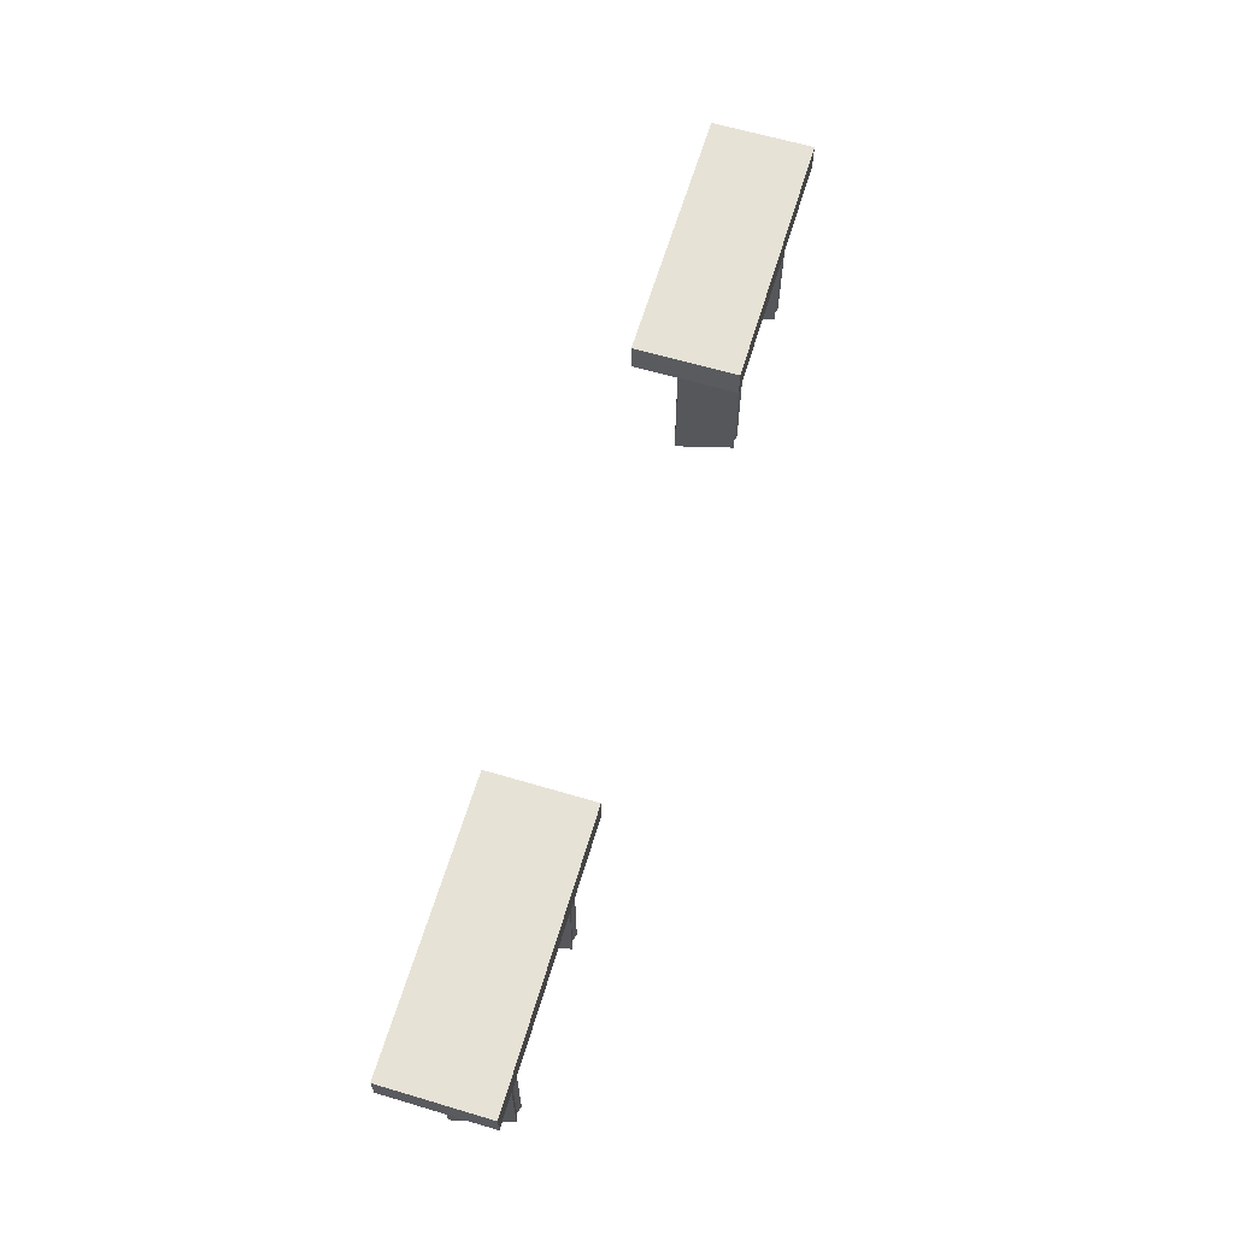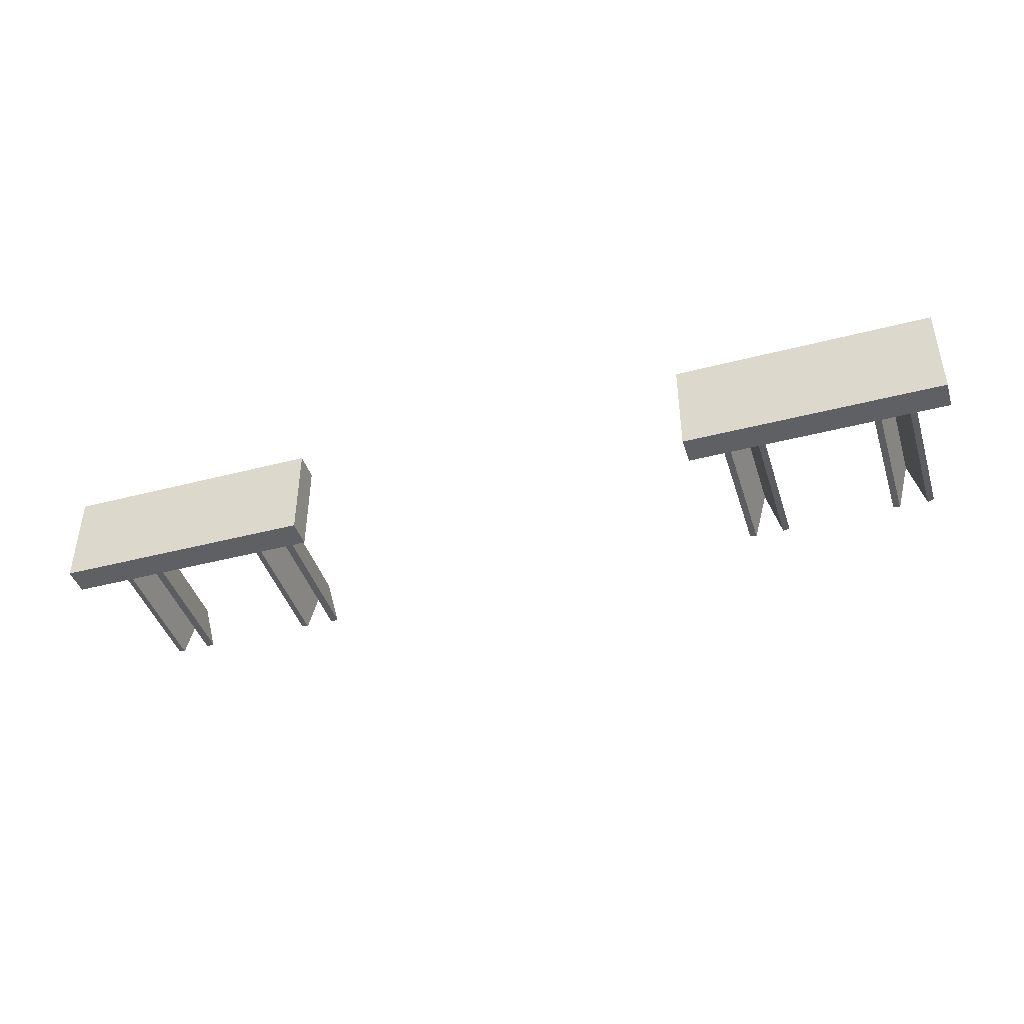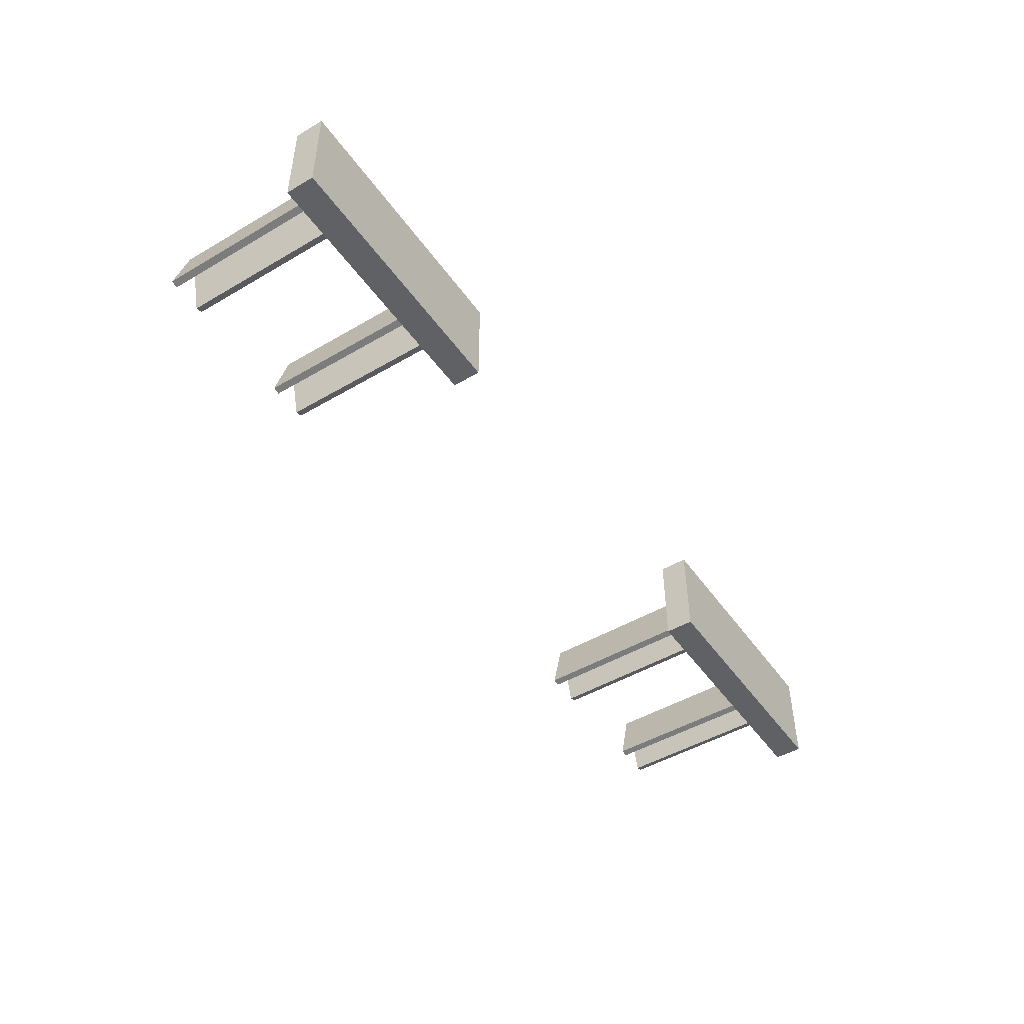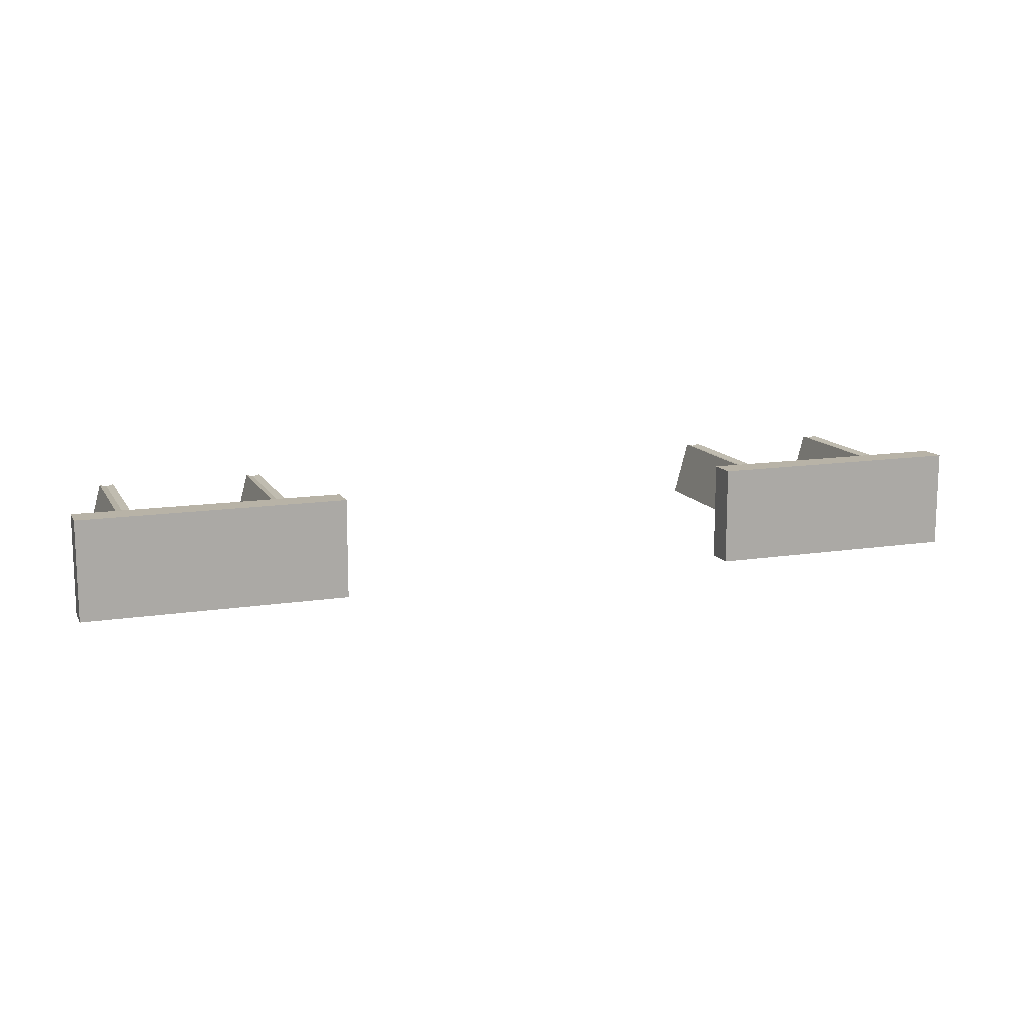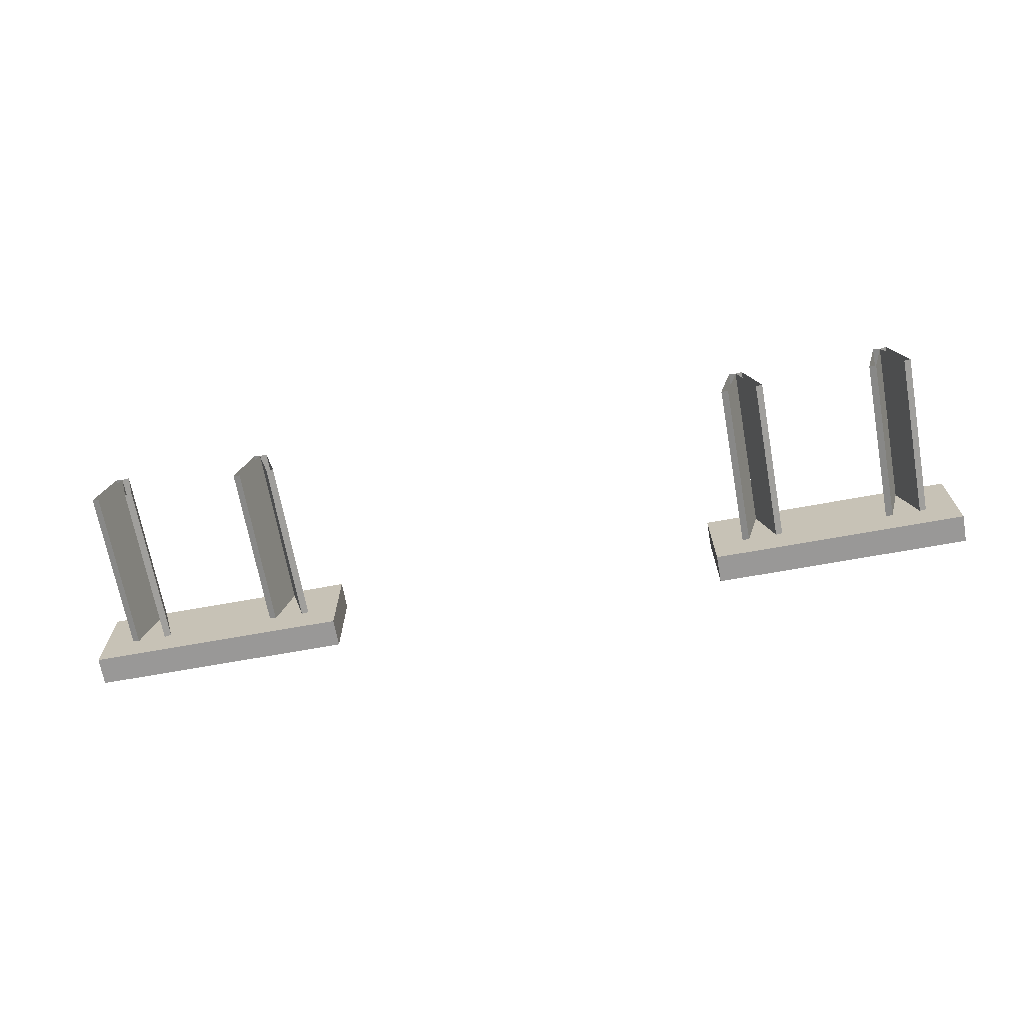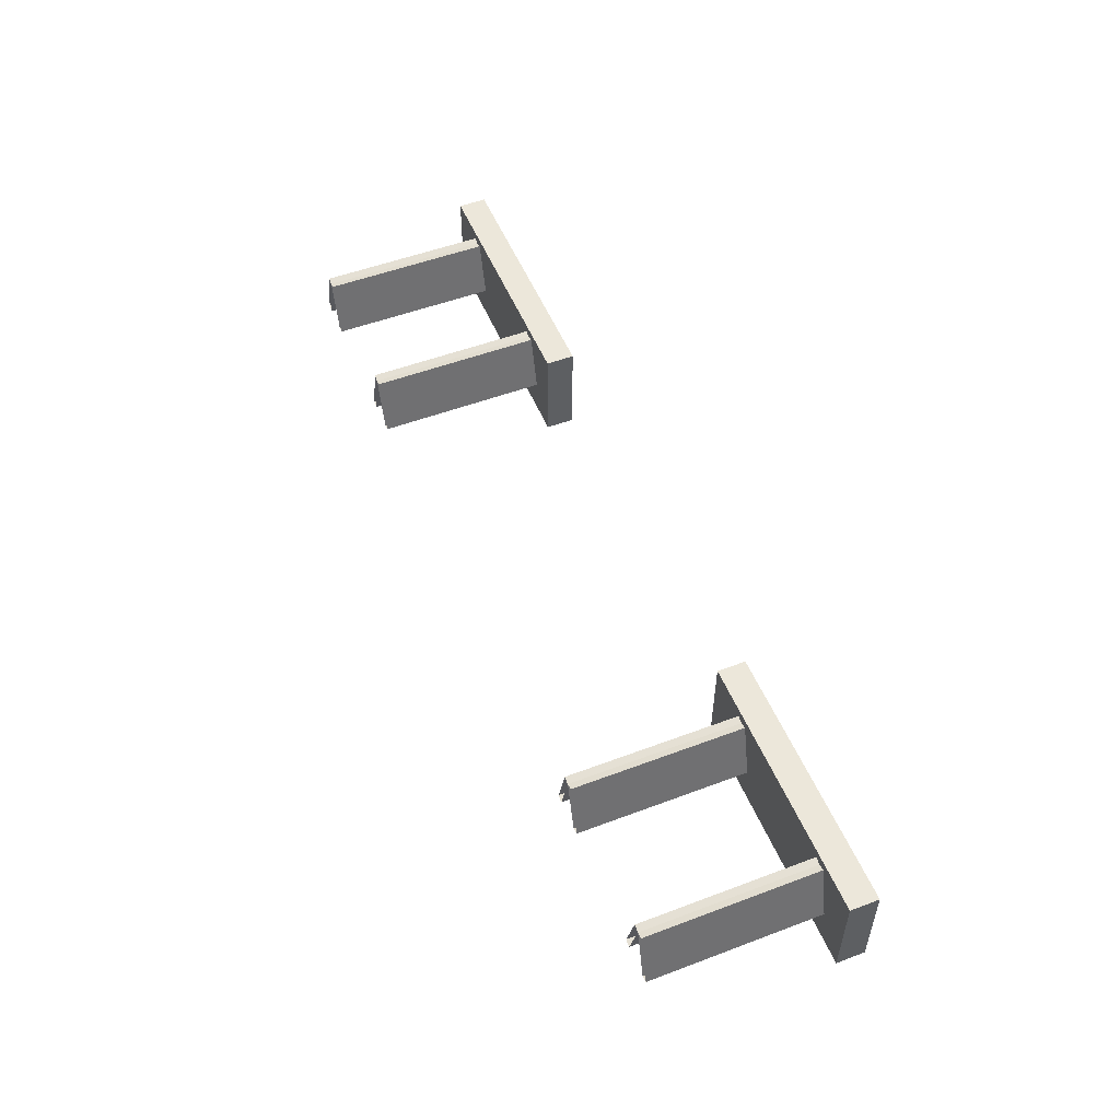
<metadata>
{"format":"obj","ext":"obj","renderer":"f3d","projection":"perspective","resolution":1024,"background":"white","views":[{"elev":63.2,"azim":106.7,"up":"+Z"},{"elev":-42.9,"azim":17.2,"up":"+Y"},{"elev":-47.6,"azim":-56.5,"up":"+Y"},{"elev":12.9,"azim":-19.8,"up":"+Y"},{"elev":-68.7,"azim":-169.7,"up":"+Y"},{"elev":52.3,"azim":-112.1,"up":"+Y"}]}
</metadata>
<code>
g emperors_palace_pavilion_doors001
v 18.75 -21.25 3
v 19.01 -20.28 3
v 19.13 -20.32 3
v 18.87 -21.28 3
v 18.87 -21.28 3
v 19.13 -20.32 3
v 19.13 -20.32 2.136e-06
v 18.87 -21.28 2.136e-06
v 18.75 -21.25 3
v 18.87 -21.28 3
v 18.87 -21.28 2.136e-06
v 18.75 -21.25 2.136e-06
v 19.01 -20.28 3
v 18.75 -21.25 3
v 18.75 -21.25 2.136e-06
v 19.01 -20.28 2.136e-06
v 19.13 -20.32 3
v 19.01 -20.28 3
v 19.01 -20.28 2.136e-06
v 19.13 -20.32 2.136e-06
v 22.25 -21.25 3
v 22.13 -21.28 3
v 21.87 -20.32 3
v 21.99 -20.28 3
v 22.13 -21.28 3
v 22.13 -21.28 2.136e-06
v 21.87 -20.32 2.136e-06
v 21.87 -20.32 3
v 22.25 -21.25 3
v 22.25 -21.25 2.136e-06
v 22.13 -21.28 2.136e-06
v 22.13 -21.28 3
v 21.99 -20.28 3
v 21.99 -20.28 2.136e-06
v 22.25 -21.25 2.136e-06
v 22.25 -21.25 3
v 21.87 -20.32 3
v 21.87 -20.32 2.136e-06
v 21.99 -20.28 2.136e-06
v 21.99 -20.28 3
v 19.25 -20.28 3
v 19.51 -21.25 3
v 19.39 -21.28 3
v 19.13 -20.32 3
v 19.13 -20.32 3
v 19.39 -21.28 3
v 19.39 -21.28 1.831e-06
v 19.13 -20.32 1.831e-06
v 19.25 -20.28 3
v 19.13 -20.32 3
v 19.13 -20.32 1.831e-06
v 19.25 -20.28 1.831e-06
v 19.51 -21.25 3
v 19.25 -20.28 3
v 19.25 -20.28 1.831e-06
v 19.51 -21.25 1.831e-06
v 19.39 -21.28 3
v 19.51 -21.25 3
v 19.51 -21.25 1.831e-06
v 19.39 -21.28 1.831e-06
v 21.75 -20.28 3
v 21.87 -20.32 3
v 21.61 -21.28 3
v 21.49 -21.25 3
v 21.87 -20.32 3
v 21.87 -20.32 1.831e-06
v 21.61 -21.28 1.831e-06
v 21.61 -21.28 3
v 21.75 -20.28 3
v 21.75 -20.28 1.831e-06
v 21.87 -20.32 1.831e-06
v 21.87 -20.32 3
v 21.49 -21.25 3
v 21.49 -21.25 1.831e-06
v 21.75 -20.28 1.831e-06
v 21.75 -20.28 3
v 21.61 -21.28 3
v 21.61 -21.28 1.831e-06
v 21.49 -21.25 1.831e-06
v 21.49 -21.25 3
v 22.81 -20.12 3
v 22.81 -21.88 3
v 22.81 -21.88 3.5
v 22.81 -20.12 3.5
v 22.81 -20.12 3
v 22.69 -20.25 3
v 22.69 -21.75 3
v 22.81 -21.88 3
v 22.81 -20.12 3
v 22.81 -20.12 3.5
v 18.19 -20.12 3.5
v 18.19 -20.12 3
v 18.19 -21.88 3.5
v 18.19 -21.88 3
v 18.19 -20.12 3
v 18.19 -20.12 3.5
v 18.19 -20.12 3
v 18.19 -21.88 3
v 18.31 -21.75 3
v 18.31 -20.25 3
v 18.31 -20.25 3
v 22.69 -20.25 3
v 22.81 -20.12 3
v 18.19 -20.12 3
v 22.81 -20.12 3.5
v 22.81 -21.88 3.5
v 22.69 -21.75 3.5
v 22.69 -20.25 3.5
v 18.19 -21.88 3.5
v 18.19 -20.12 3.5
v 18.31 -20.25 3.5
v 18.31 -21.75 3.5
v 18.19 -20.12 3.5
v 22.81 -20.12 3.5
v 22.69 -20.25 3.5
v 18.31 -20.25 3.5
v 22.81 -21.88 3
v 18.19 -21.88 3
v 18.19 -21.88 3.5
v 22.81 -21.88 3.5
v 18.19 -21.88 3
v 22.81 -21.88 3
v 22.69 -21.75 3
v 18.31 -21.75 3
v 18.31 -21.75 3.5
v 22.69 -21.75 3.5
v 22.81 -21.88 3.5
v 18.19 -21.88 3.5
v 30.75 -21.25 3
v 31.01 -20.28 3
v 31.13 -20.32 3
v 30.87 -21.28 3
v 30.87 -21.28 3
v 31.13 -20.32 3
v 31.13 -20.32 2.136e-06
v 30.87 -21.28 2.136e-06
v 30.75 -21.25 3
v 30.87 -21.28 3
v 30.87 -21.28 2.136e-06
v 30.75 -21.25 2.136e-06
v 31.01 -20.28 3
v 30.75 -21.25 3
v 30.75 -21.25 2.136e-06
v 31.01 -20.28 2.136e-06
v 31.13 -20.32 3
v 31.01 -20.28 3
v 31.01 -20.28 2.136e-06
v 31.13 -20.32 2.136e-06
v 34.25 -21.25 3
v 34.13 -21.28 3
v 33.87 -20.32 3
v 33.99 -20.28 3
v 34.13 -21.28 3
v 34.13 -21.28 2.136e-06
v 33.87 -20.32 2.136e-06
v 33.87 -20.32 3
v 34.25 -21.25 3
v 34.25 -21.25 2.136e-06
v 34.13 -21.28 2.136e-06
v 34.13 -21.28 3
v 33.99 -20.28 3
v 33.99 -20.28 2.136e-06
v 34.25 -21.25 2.136e-06
v 34.25 -21.25 3
v 33.87 -20.32 3
v 33.87 -20.32 2.136e-06
v 33.99 -20.28 2.136e-06
v 33.99 -20.28 3
v 31.25 -20.28 3
v 31.51 -21.25 3
v 31.39 -21.28 3
v 31.13 -20.32 3
v 31.13 -20.32 3
v 31.39 -21.28 3
v 31.39 -21.28 1.831e-06
v 31.13 -20.32 1.831e-06
v 31.25 -20.28 3
v 31.13 -20.32 3
v 31.13 -20.32 1.831e-06
v 31.25 -20.28 1.831e-06
v 31.51 -21.25 3
v 31.25 -20.28 3
v 31.25 -20.28 1.831e-06
v 31.51 -21.25 1.831e-06
v 31.39 -21.28 3
v 31.51 -21.25 3
v 31.51 -21.25 1.831e-06
v 31.39 -21.28 1.831e-06
v 33.75 -20.28 3
v 33.87 -20.32 3
v 33.61 -21.28 3
v 33.49 -21.25 3
v 33.87 -20.32 3
v 33.87 -20.32 1.831e-06
v 33.61 -21.28 1.831e-06
v 33.61 -21.28 3
v 33.75 -20.28 3
v 33.75 -20.28 1.831e-06
v 33.87 -20.32 1.831e-06
v 33.87 -20.32 3
v 33.49 -21.25 3
v 33.49 -21.25 1.831e-06
v 33.75 -20.28 1.831e-06
v 33.75 -20.28 3
v 33.61 -21.28 3
v 33.61 -21.28 1.831e-06
v 33.49 -21.25 1.831e-06
v 33.49 -21.25 3
v 34.81 -20.12 3
v 34.81 -21.88 3
v 34.81 -21.88 3.5
v 34.81 -20.12 3.5
v 34.81 -20.12 3
v 34.69 -20.25 3
v 34.69 -21.75 3
v 34.81 -21.88 3
v 34.81 -20.12 3
v 34.81 -20.12 3.5
v 30.19 -20.12 3.5
v 30.19 -20.12 3
v 30.19 -21.88 3.5
v 30.19 -21.88 3
v 30.19 -20.12 3
v 30.19 -20.12 3.5
v 30.19 -20.12 3
v 30.19 -21.88 3
v 30.31 -21.75 3
v 30.31 -20.25 3
v 30.31 -20.25 3
v 34.69 -20.25 3
v 34.81 -20.12 3
v 30.19 -20.12 3
v 34.81 -20.12 3.5
v 34.81 -21.88 3.5
v 34.69 -21.75 3.5
v 34.69 -20.25 3.5
v 30.19 -21.88 3.5
v 30.19 -20.12 3.5
v 30.31 -20.25 3.5
v 30.31 -21.75 3.5
v 30.19 -20.12 3.5
v 34.81 -20.12 3.5
v 34.69 -20.25 3.5
v 30.31 -20.25 3.5
v 34.81 -21.88 3
v 30.19 -21.88 3
v 30.19 -21.88 3.5
v 34.81 -21.88 3.5
v 30.19 -21.88 3
v 34.81 -21.88 3
v 34.69 -21.75 3
v 30.31 -21.75 3
v 30.31 -21.75 3.5
v 34.69 -21.75 3.5
v 34.81 -21.88 3.5
v 30.19 -21.88 3.5
v 22.69 -20.25 3
v 18.31 -20.25 3
v 18.31 -21.75 3
v 22.69 -21.75 3
v 22.69 -20.25 3.5
v 22.69 -21.75 3.5
v 18.31 -21.75 3.5
v 18.31 -20.25 3.5
v 34.69 -20.25 3
v 30.31 -20.25 3
v 30.31 -21.75 3
v 34.69 -21.75 3
v 34.69 -20.25 3.5
v 34.69 -21.75 3.5
v 30.31 -21.75 3.5
v 30.31 -20.25 3.5
g emperors_palace_pavilion_doors001_0
f 3 2 1
f 4 3 1
f 7 6 5
f 8 7 5
f 11 10 9
f 12 11 9
f 15 14 13
f 16 15 13
f 19 18 17
f 20 19 17
f 23 22 21
f 24 23 21
f 27 26 25
f 28 27 25
f 31 30 29
f 32 31 29
f 35 34 33
f 36 35 33
f 39 38 37
f 40 39 37
f 43 42 41
f 44 43 41
f 47 46 45
f 48 47 45
f 51 50 49
f 52 51 49
f 55 54 53
f 56 55 53
f 59 58 57
f 60 59 57
f 63 62 61
f 64 63 61
f 67 66 65
f 68 67 65
f 71 70 69
f 72 71 69
f 75 74 73
f 76 75 73
f 79 78 77
f 80 79 77
f 83 82 81
f 84 83 81
f 87 86 85
f 88 87 85
f 91 90 89
f 92 91 89
f 95 94 93
f 96 95 93
f 99 98 97
f 100 99 97
f 103 102 101
f 104 103 101
f 107 106 105
f 108 107 105
f 111 110 109
f 112 111 109
f 115 114 113
f 116 115 113
f 119 118 117
f 120 119 117
f 123 122 121
f 124 123 121
f 127 126 125
f 128 127 125
f 131 130 129
f 132 131 129
f 135 134 133
f 136 135 133
f 139 138 137
f 140 139 137
f 143 142 141
f 144 143 141
f 147 146 145
f 148 147 145
f 151 150 149
f 152 151 149
f 155 154 153
f 156 155 153
f 159 158 157
f 160 159 157
f 163 162 161
f 164 163 161
f 167 166 165
f 168 167 165
f 171 170 169
f 172 171 169
f 175 174 173
f 176 175 173
f 179 178 177
f 180 179 177
f 183 182 181
f 184 183 181
f 187 186 185
f 188 187 185
f 191 190 189
f 192 191 189
f 195 194 193
f 196 195 193
f 199 198 197
f 200 199 197
f 203 202 201
f 204 203 201
f 207 206 205
f 208 207 205
f 211 210 209
f 212 211 209
f 215 214 213
f 216 215 213
f 219 218 217
f 220 219 217
f 223 222 221
f 224 223 221
f 227 226 225
f 228 227 225
f 231 230 229
f 232 231 229
f 235 234 233
f 236 235 233
f 239 238 237
f 240 239 237
f 243 242 241
f 244 243 241
f 247 246 245
f 248 247 245
f 251 250 249
f 252 251 249
f 255 254 253
f 256 255 253
g emperors_palace_pavilion_doors001_1
f 259 258 257
f 260 259 257
f 263 262 261
f 264 263 261
f 267 266 265
f 268 267 265
f 271 270 269
f 272 271 269

</code>
